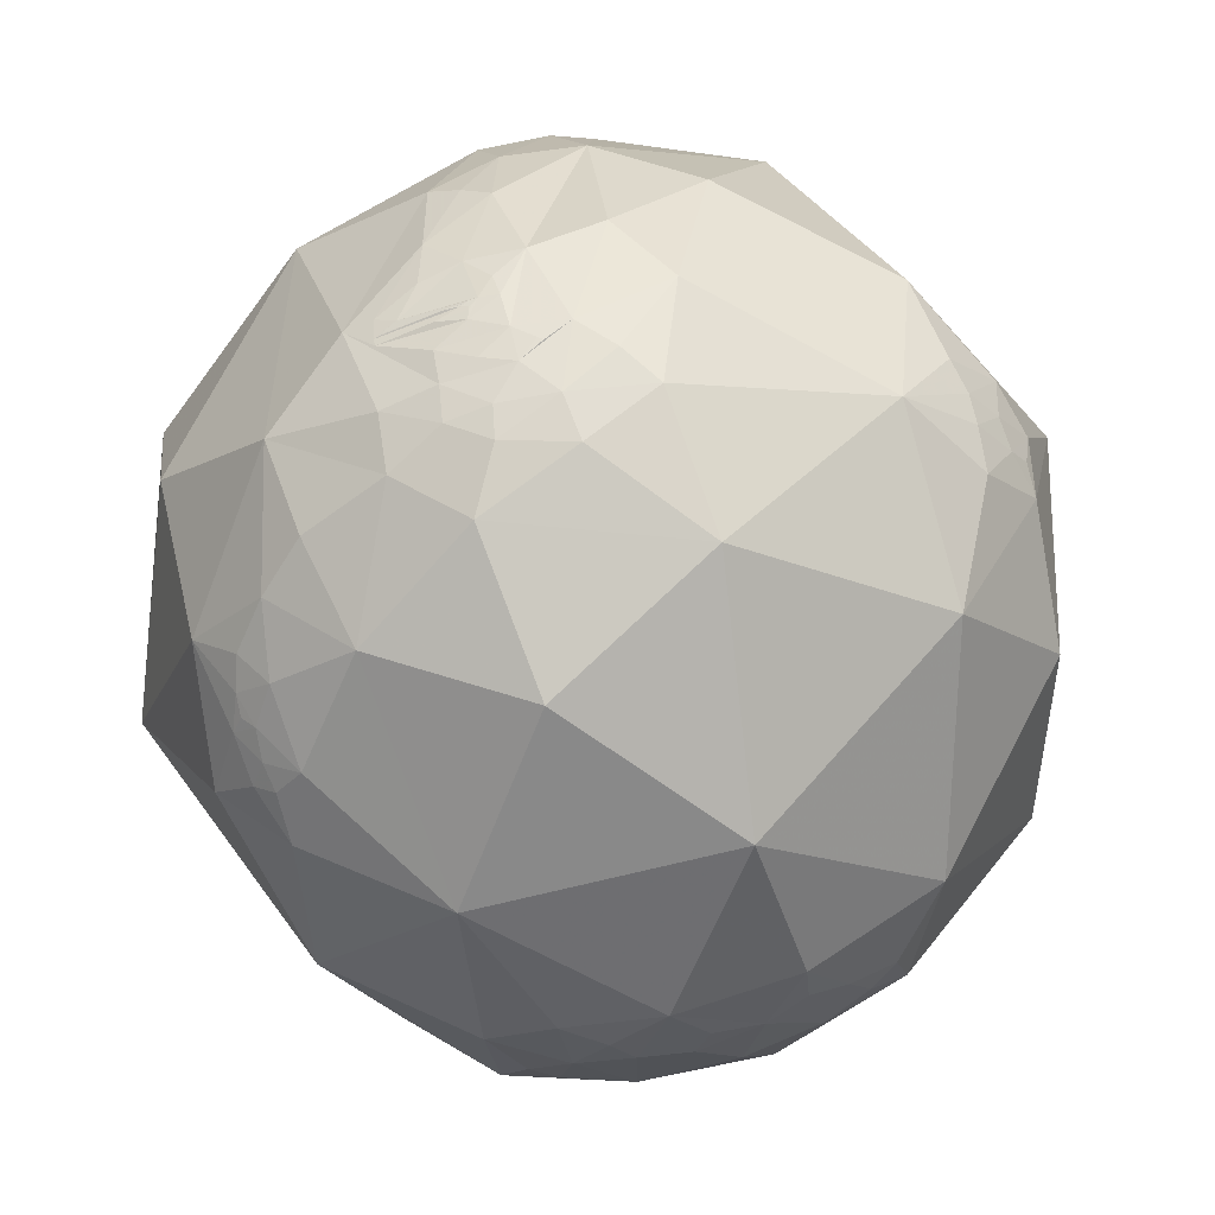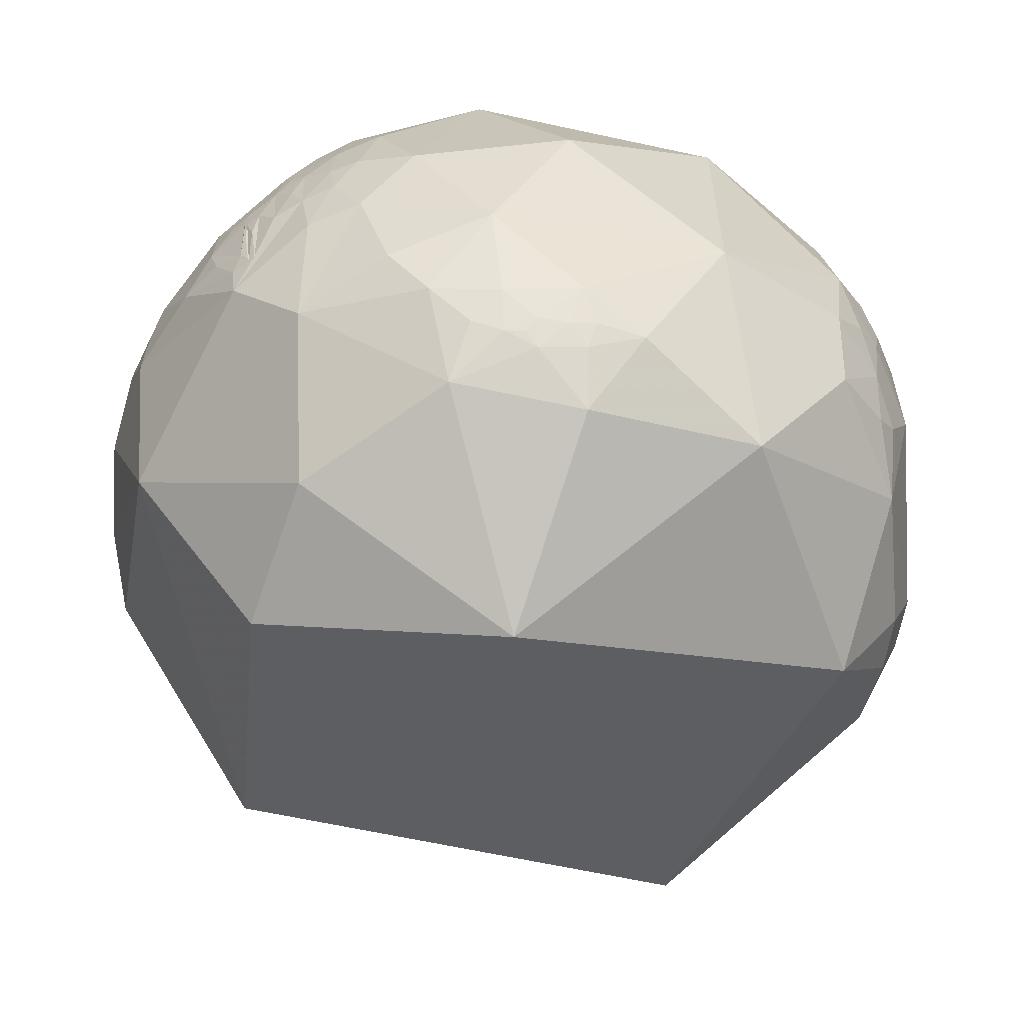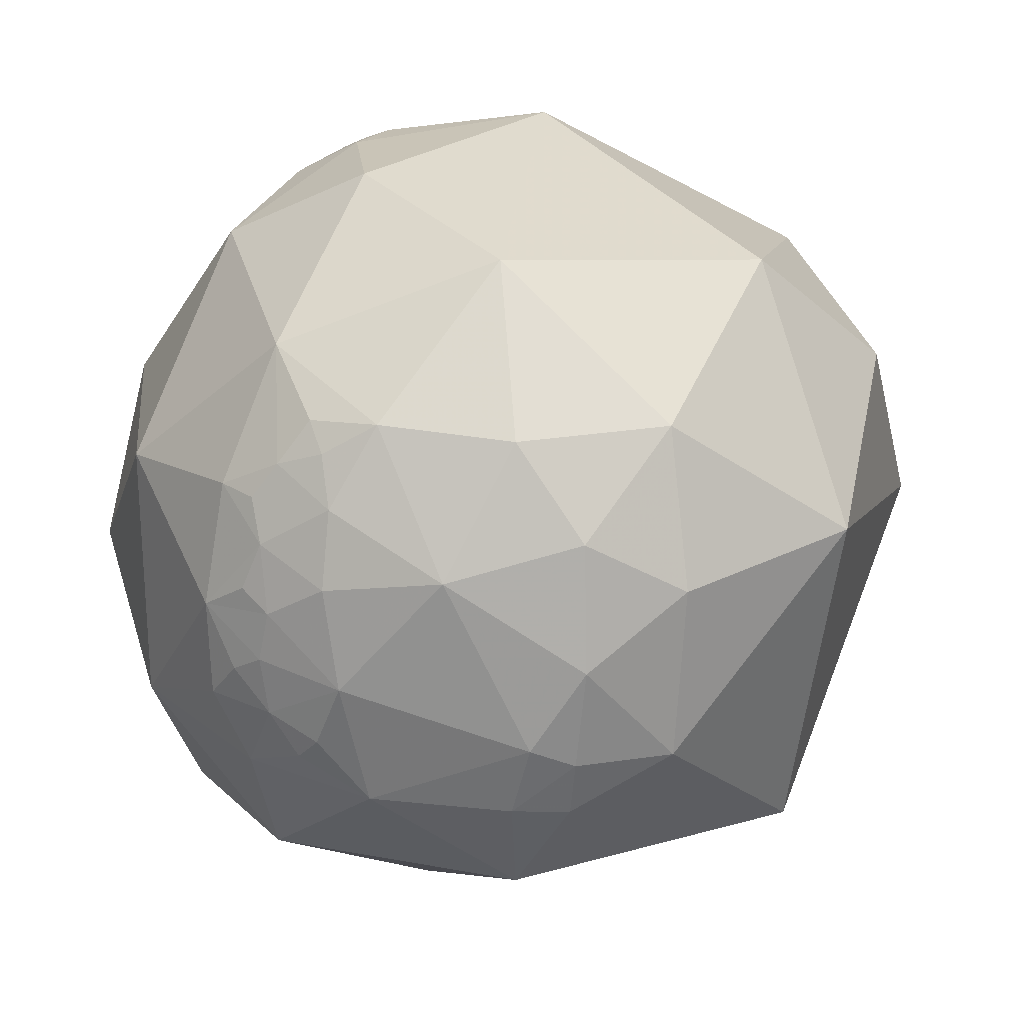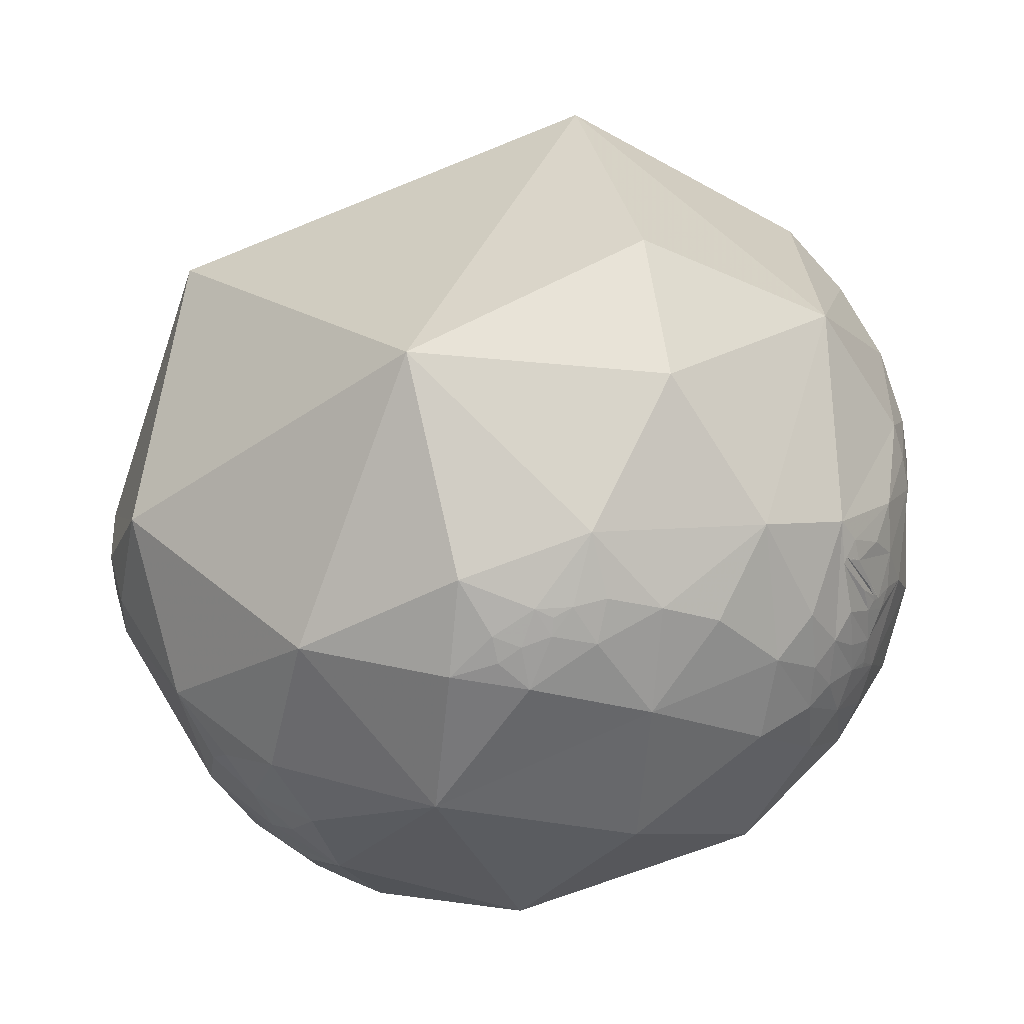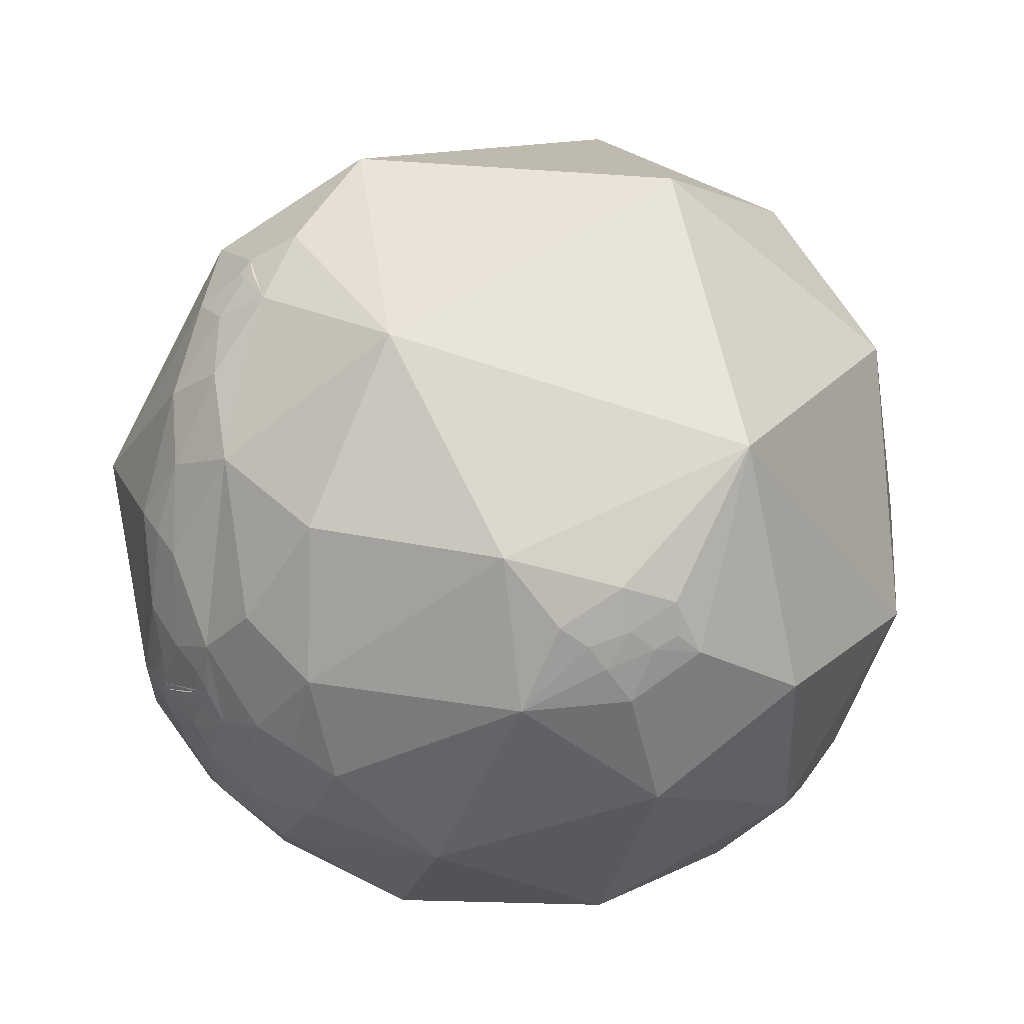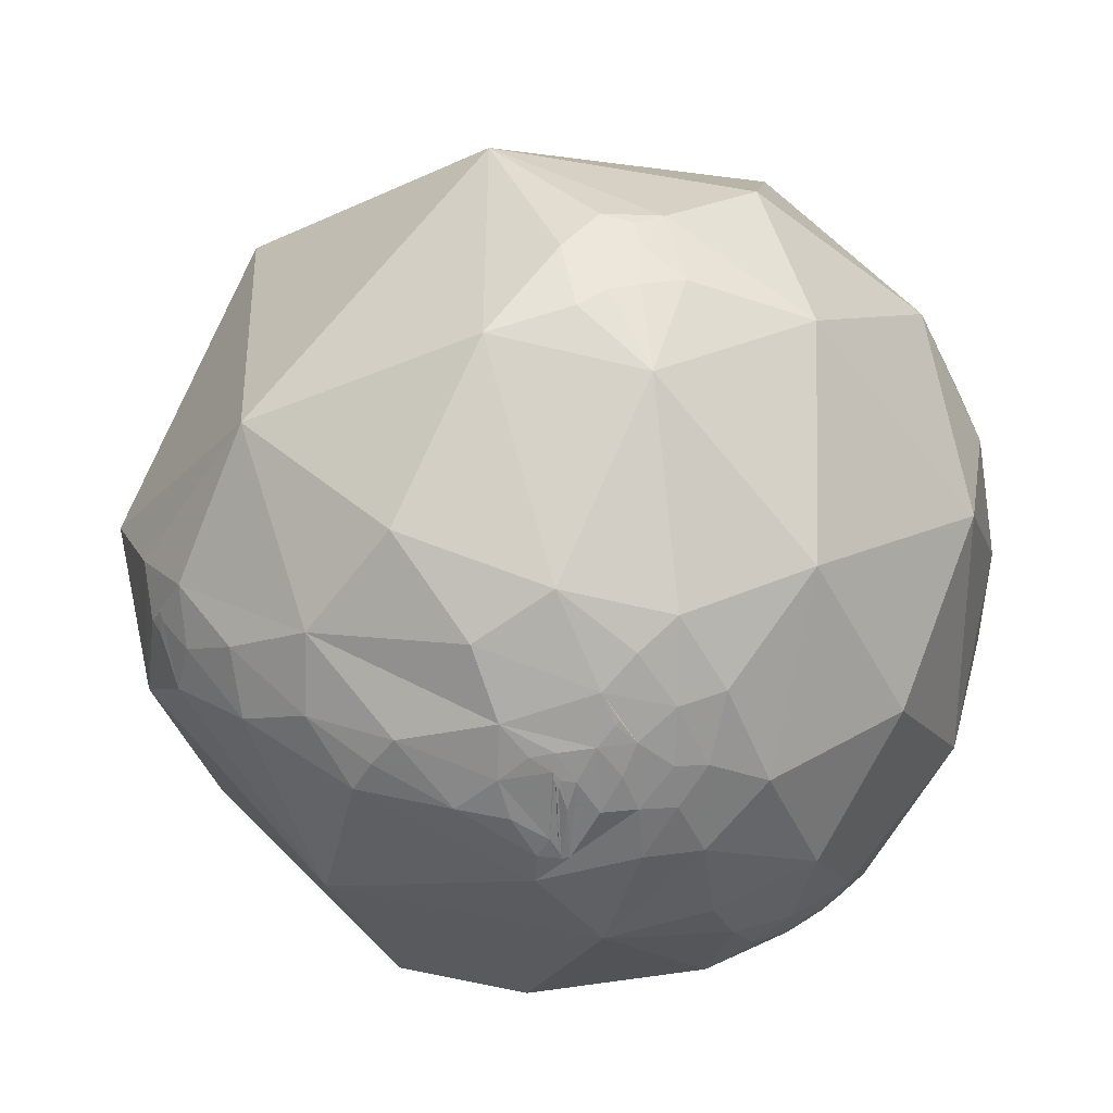
<metadata>
{"format":"obj","ext":"obj","renderer":"f3d","projection":"perspective","resolution":1024,"background":"white","views":[{"elev":-62.8,"azim":-74.9,"up":"+Y"},{"elev":-62.0,"azim":-25.6,"up":"+Z"},{"elev":16.6,"azim":68.7,"up":"+Z"},{"elev":-32.5,"azim":-161.3,"up":"+Y"},{"elev":-1.8,"azim":-37.1,"up":"+Y"},{"elev":25.0,"azim":-64.3,"up":"+Z"}]}
</metadata>
<code>
v -0.9033 -0.4285 -0.02061
v -0.9029 -0.4289 -0.02696
v -0.9028 -0.4289 -0.03101
v -0.8999 -0.4302 -0.07166
v -0.881 -0.4283 -0.2011
v -0.9024 -0.4299 -0.02784
v -0.9006 -0.4334 -0.03399
v -0.8949 -0.4457 -0.02166
v -0.8893 -0.4485 -0.08959
v -0.8845 -0.4659 -0.02444
v -0.8704 -0.4446 -0.2115
v -0.8571 -0.5058 -0.09804
v -0.8994 -0.3843 -0.2081
v -0.8378 -0.5457 -0.01598
v -0.8148 -0.5718 -0.09573
v -0.7757 -0.631 -0.002088
v -0.8856 -0.3731 -0.2766
v -0.8203 -0.569 0.05815
v -0.728 -0.6856 -0.01009
v -0.7647 -0.6364 -0.1011
v -0.7913 -0.5699 -0.2215
v -0.7059 -0.6722 -0.2234
v -0.6238 -0.6606 -0.4177
v -0.9034 -0.4284 -0.02049
v -0.9046 -0.4257 -0.02249
v -0.9059 -0.4234 -0.0007363
v -0.8984 -0.4388 -0.02038
v -0.9028 -0.4279 0.04183
v -0.8642 -0.5005 0.05206
v -0.9412 -0.3225 0.101
v -0.8418 -0.5306 0.09877
v -0.8362 -0.5373 0.1097
v -0.8481 -0.5023 0.1685
v -0.7953 -0.5553 0.2429
v -0.7657 -0.6306 0.1267
v -0.8399 -0.3974 0.3696
v -0.9315 -0.2562 0.2581
v -0.6921 -0.7069 0.1458
v -0.7271 -0.6135 0.3081
v -0.8906 -0.05848 0.451
v -0.8812 -0.4264 -0.2042
v -0.8806 -0.4261 -0.2073
v -0.8804 -0.4261 -0.2082
v -0.8804 -0.426 -0.2082
v -0.8804 -0.426 -0.2082
v -0.8825 -0.4273 -0.1963
v -0.8804 -0.426 -0.2082
v -0.8805 -0.4259 -0.2082
v -0.883 -0.4237 -0.2019
v -0.8874 -0.4211 -0.1876
v -0.8963 -0.4123 -0.1633
v -0.8779 -0.429 -0.2128
v -0.9325 -0.3422 -0.1155
v -0.9672 -0.2332 -0.1008
v -0.9955 -0.01592 -0.09386
v -0.9978 -0.06213 -0.02372
v -0.9946 0.0909 0.04978
v -0.8837 -0.4263 -0.1931
v -0.9465 -0.3217 -0.02384
v -0.9244 -0.3802 0.03122
v -0.9927 -0.1132 0.04053
v -0.9693 0.09738 0.2256
v -0.7515 -0.4672 -0.4659
v -0.3116 -0.9498 -0.02696
v -0.5255 -0.6703 -0.5239
v -0.6221 -0.2234 -0.7503
v -0.4238 -0.5648 -0.7081
v -0.3103 -0.7121 -0.6298
v -0.2777 -0.7003 -0.6576
v -0.4247 -0.6729 -0.6057
v -0.3546 -0.6928 -0.6279
v -0.2976 -0.7411 -0.6018
v -0.4464 -0.8231 -0.3512
v -0.383 -0.7451 -0.546
v -0.1773 -0.7429 -0.6455
v -0.1742 -0.7829 -0.5972
v -0.2228 -0.8195 -0.528
v -0.2306 -0.7597 -0.6079
v -0.0635 -0.7984 -0.5988
v -0.1351 -0.6511 -0.7469
v -0.09273 -0.1967 -0.9761
v 0.2668 -0.7003 -0.6621
v 0.07297 -0.9495 -0.3051
v 0.4508 -0.8135 -0.3675
v 0.4144 -0.8865 -0.2059
v 0.4337 -0.901 0.01213
v 0.5922 -0.7403 -0.3182
v 0.7139 -0.2668 -0.6475
v 0.6463 -0.7139 -0.2695
v 0.5628 -0.7976 -0.217
v 0.4987 -0.8576 -0.1255
v 0.5682 -0.8183 -0.08735
v 0.6846 -0.6055 -0.4058
v 0.8488 -0.3286 -0.4142
v 0.7192 -0.6832 -0.126
v 0.9163 -0.3124 -0.2505
v 0.9327 -0.2114 -0.2922
v 0.8843 -0.2036 -0.4201
v 0.9579 0.01163 -0.2867
v -0.6244 -0.7774 -0.07606
v -0.6108 -0.1266 0.7816
v -0.4774 -0.8064 0.3491
v -0.5177 -0.4581 0.7226
v -0.4919 -0.2771 0.8253
v -0.3826 -0.1896 0.9042
v 0.06662 -0.9608 0.2693
v -0.3818 -0.3676 0.848
v -0.3087 -0.4373 0.8447
v -0.1793 -0.3305 0.9266
v -0.1434 -0.6603 0.7372
v 0.1275 -0.4125 0.902
v 0.5667 0.3939 0.7236
v 0.5834 -0.2519 0.7721
v 0.3951 -0.7112 0.5814
v 0.435 -0.8536 0.2867
v 0.682 -0.5737 0.4536
v 0.5688 -0.6898 0.4479
v 0.6761 -0.6846 0.2726
v 0.8444 -0.318 0.4312
v 0.8944 0.02237 0.4467
v 0.5626 -0.8077 0.1764
v 0.5477 -0.7595 0.3511
v 0.5177 -0.8109 0.2728
v 0.5333 -0.8429 0.07152
v 0.6229 -0.6816 0.384
v 0.5936 -0.8044 0.02466
v 0.6976 -0.7096 0.09926
v 0.8603 -0.4909 0.1377
v 0.9543 -0.2026 0.2196
v 0.9947 0.02194 0.1005
v 0.9765 -0.2058 -0.0646
v -0.9076 0.1086 -0.4055
v -0.9661 0.2579 -0.01024
v -0.8986 0.4309 0.08256
v -0.7812 0.6147 -0.109
v -0.8834 0.4678 -0.02645
v -0.7639 0.6164 0.1912
v -0.8189 0.5675 0.08537
v -0.8463 0.5225 0.1042
v -0.8363 0.5345 0.1217
v -0.842 0.5342 0.07499
v -0.5856 0.1163 -0.8022
v 0.2495 0.9675 0.04165
v -0.3695 0.7123 -0.5967
v 0.6291 0.4615 -0.6255
v -0.7502 0.3639 0.5521
v -0.9455 0.2946 0.1387
v -0.8591 0.4681 0.207
v -0.02217 0.7626 0.6465
v -0.08966 0.1222 0.9884
v -0.551 0.8225 0.1409
v 0.4795 0.7517 0.4527
v 0.8652 0.4769 0.1547
v -0.4285 -0.3183 0.8456
v -0.3502 -0.2855 0.8921
v -0.2889 -0.3241 0.9009
v -0.2435 -0.2925 0.9248
v -0.2604 -0.2207 0.9399
f 3 2 1
f 4 2 3
f 11 9 52
f 27 9 8
f 5 7 4
f 11 13 17
f 16 18 15
f 14 15 18
f 12 17 15
f 20 19 16
f 15 21 20
f 17 21 15
f 17 63 21
f 22 63 23
f 20 21 22
f 52 7 5
f 10 11 12
f 2 24 1
f 7 25 24
f 26 27 8
f 27 26 7
f 6 24 2
f 33 29 31
f 32 33 31
f 37 33 36
f 36 34 39
f 29 28 10
f 45 47 48
f 5 51 52
f 49 50 51
f 54 13 53
f 56 55 54
f 55 132 17
f 133 55 57
f 48 47 44
f 44 42 58
f 25 51 58
f 26 51 25
f 60 59 26
f 59 51 26
f 49 58 50
f 62 61 30
f 61 62 57
f 22 73 100
f 73 64 100
f 22 23 73
f 78 69 75
f 77 76 79
f 73 65 74
f 73 74 77
f 65 67 70
f 80 69 67
f 70 67 71
f 71 69 68
f 77 72 78
f 23 65 73
f 63 66 67
f 83 73 77
f 79 83 77
f 81 82 80
f 84 87 90
f 85 84 90
f 93 88 94
f 97 96 94
f 98 99 97
f 98 97 94
f 96 95 93
f 94 96 93
f 88 93 82
f 81 80 67
f 102 39 38
f 101 36 103
f 36 39 103
f 150 101 105
f 106 102 64
f 110 103 102
f 111 109 110
f 39 102 103
f 101 103 104
f 40 101 146
f 112 150 113
f 113 150 111
f 117 116 114
f 116 113 114
f 113 120 112
f 120 113 119
f 106 114 110
f 114 113 111
f 86 121 115
f 124 121 86
f 121 123 115
f 123 122 115
f 118 128 116
f 128 119 116
f 119 128 129
f 96 131 128
f 130 129 131
f 131 129 128
f 95 96 128
f 120 129 130
f 118 116 125
f 115 122 114
f 119 113 116
f 132 55 133
f 133 134 136
f 135 138 137
f 136 135 132
f 144 142 132
f 142 81 66
f 141 140 138
f 148 134 147
f 138 148 137
f 146 148 62
f 148 147 62
f 141 139 140
f 140 148 138
f 152 149 112
f 62 147 57
f 81 67 66
f 30 60 28
f 149 150 112
f 9 27 7
f 14 29 12
f 18 29 14
f 19 35 16
f 59 53 51
f 59 54 53
f 61 56 54
f 86 106 83
f 130 131 99
f 151 144 135
f 7 24 6
f 10 9 11
f 6 4 7
f 3 24 4
f 12 11 17
f 14 12 15
f 19 20 22
f 22 21 63
f 15 20 16
f 24 58 4
f 26 10 28
f 26 25 7
f 31 18 32
f 24 25 58
f 33 32 18
f 29 30 28
f 49 46 48
f 35 34 33
f 18 35 33
f 34 36 33
f 33 37 30
f 35 39 34
f 38 39 35
f 40 37 36
f 42 43 45
f 43 44 45
f 41 42 48
f 13 51 53
f 46 41 48
f 45 48 42
f 49 51 5
f 59 30 61
f 17 54 55
f 17 13 54
f 57 55 56
f 17 132 63
f 44 43 42
f 58 41 46
f 58 42 41
f 58 48 44
f 49 48 58
f 51 50 58
f 61 54 59
f 37 62 30
f 57 56 61
f 19 22 100
f 65 63 67
f 23 63 65
f 71 72 74
f 79 75 80
f 79 76 75
f 71 68 72
f 77 74 72
f 71 67 69
f 80 75 69
f 74 70 71
f 77 78 76
f 68 69 72
f 84 82 93
f 64 83 106
f 83 85 86
f 79 82 83
f 84 85 83
f 82 81 88
f 85 91 86
f 90 92 91
f 93 87 84
f 92 90 95
f 118 121 127
f 91 92 86
f 94 88 98
f 89 93 95
f 99 131 97
f 88 99 98
f 73 83 64
f 101 40 36
f 102 38 100
f 64 102 100
f 111 150 109
f 108 110 109
f 104 105 101
f 108 103 110
f 109 158 157
f 106 86 115
f 106 115 114
f 117 122 125
f 114 111 110
f 86 126 124
f 127 95 128
f 118 127 128
f 129 120 119
f 117 125 116
f 136 138 135
f 102 106 110
f 66 132 142
f 146 151 137
f 132 133 136
f 142 144 81
f 132 135 144
f 134 139 136
f 136 139 141
f 143 145 144
f 144 145 81
f 40 146 62
f 148 139 134
f 146 137 148
f 143 152 153
f 149 146 150
f 149 143 151
f 101 150 146
f 148 140 139
f 152 112 153
f 120 130 153
f 112 120 153
f 4 46 5
f 11 52 13
f 63 132 66
f 81 145 88
f 88 145 99
f 58 46 4
f 28 60 26
f 40 62 37
f 16 35 18
f 19 38 35
f 12 29 10
f 44 47 45
f 92 126 86
f 97 131 96
f 133 147 134
f 137 151 135
f 151 143 144
f 143 153 145
f 153 99 145
f 153 130 99
f 19 100 38
f 57 147 133
f 52 9 7
f 10 8 9
f 6 2 4
f 3 1 24
f 26 8 10
f 31 29 18
f 29 33 30
f 49 5 46
f 13 52 51
f 59 60 30
f 78 72 69
f 75 76 78
f 74 65 70
f 84 83 82
f 79 80 82
f 85 90 91
f 93 89 87
f 117 114 122
f 136 141 138
f 146 149 151
f 143 149 152
f 108 107 103
f 105 158 150
f 109 156 108
f 103 154 104
f 105 154 155
f 155 107 156
f 109 150 158
f 108 156 107
f 105 155 158
f 109 157 156
f 103 107 154
f 105 104 154
f 157 158 156
f 155 154 107
f 156 158 155
f 87 89 90
f 95 127 126
f 118 125 122
f 122 123 121
f 121 124 126
f 126 92 95
f 89 95 90
f 118 122 121
f 126 127 121

</code>
